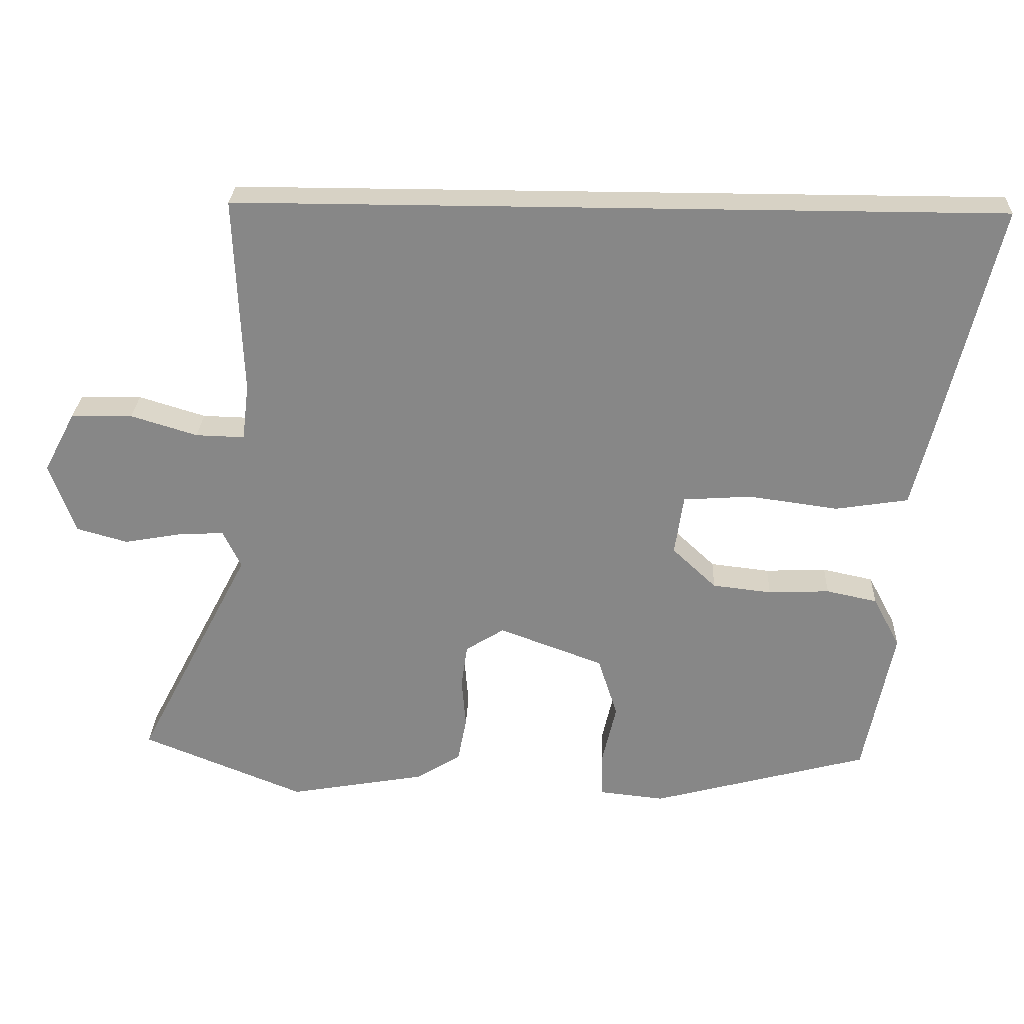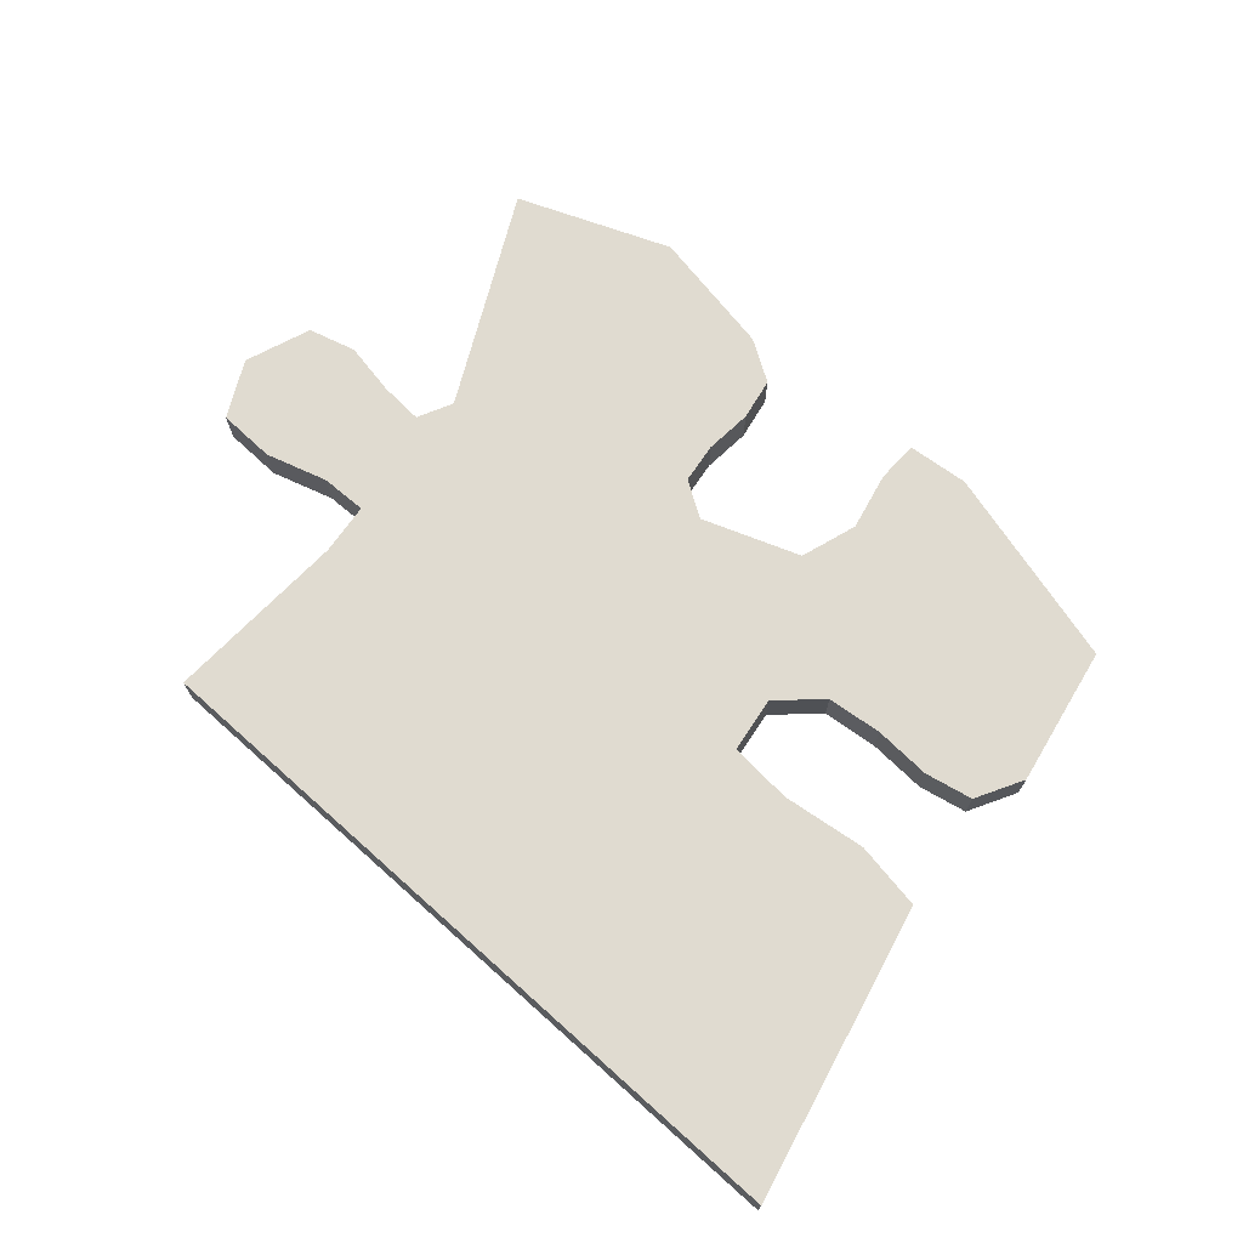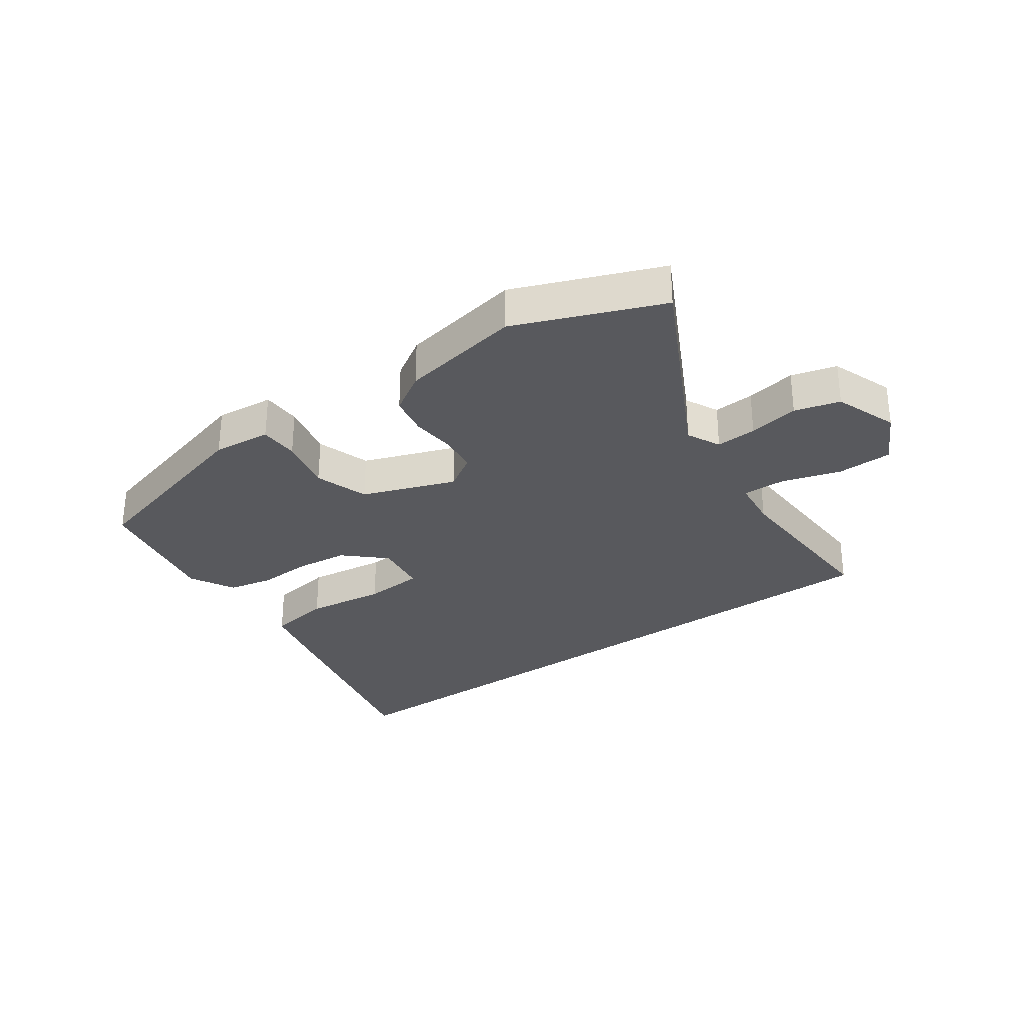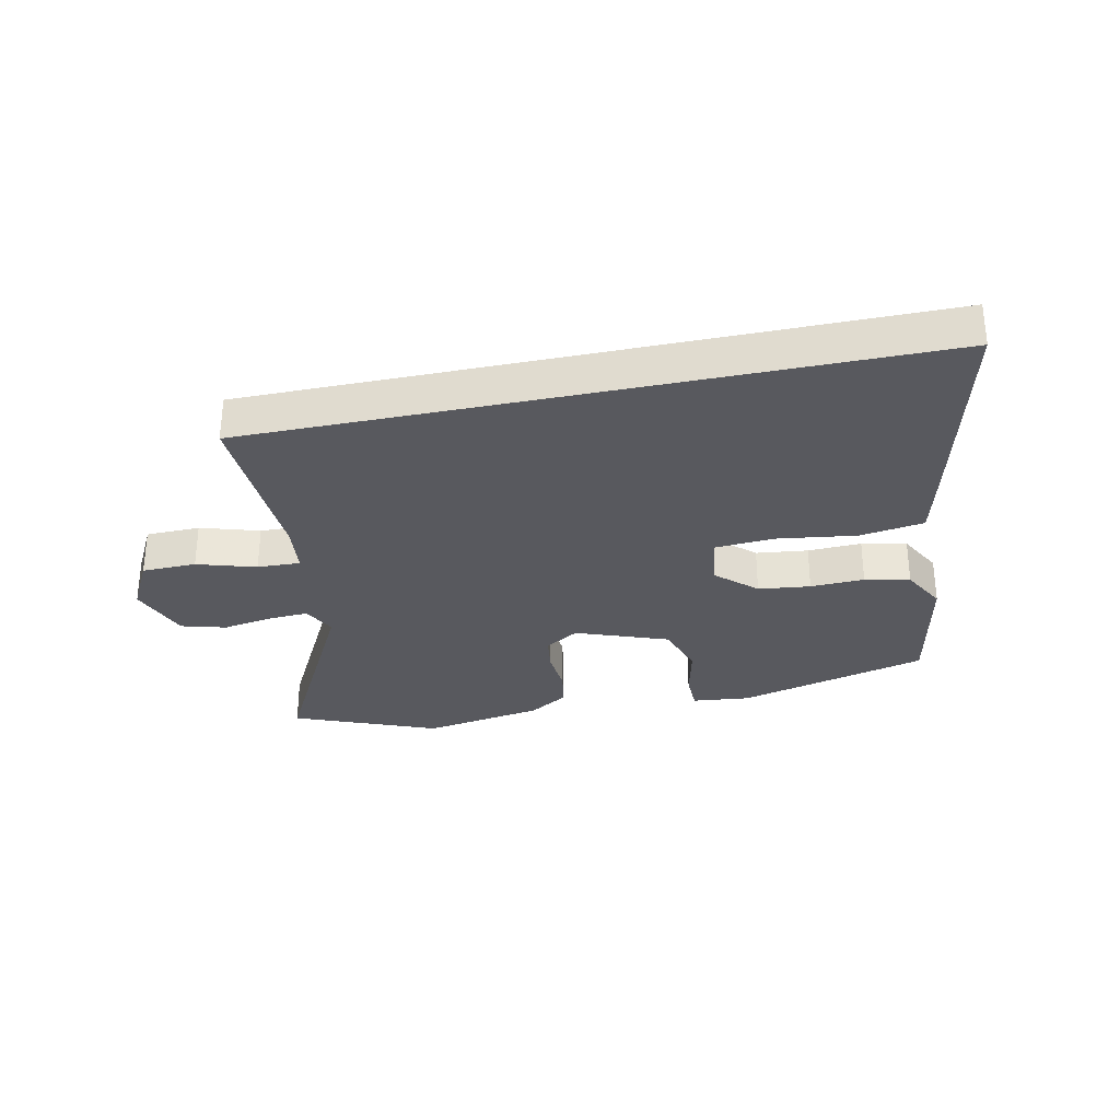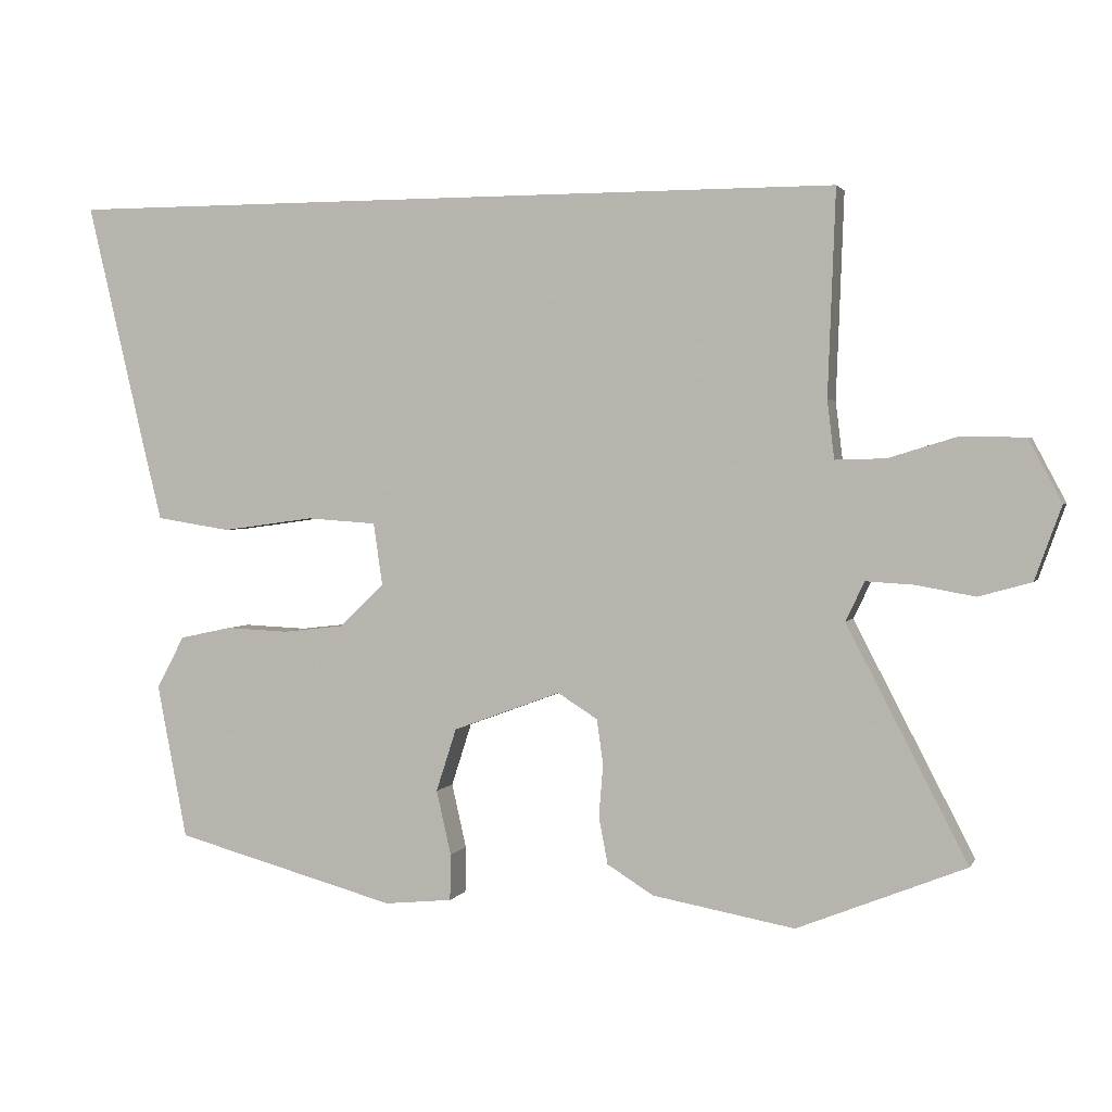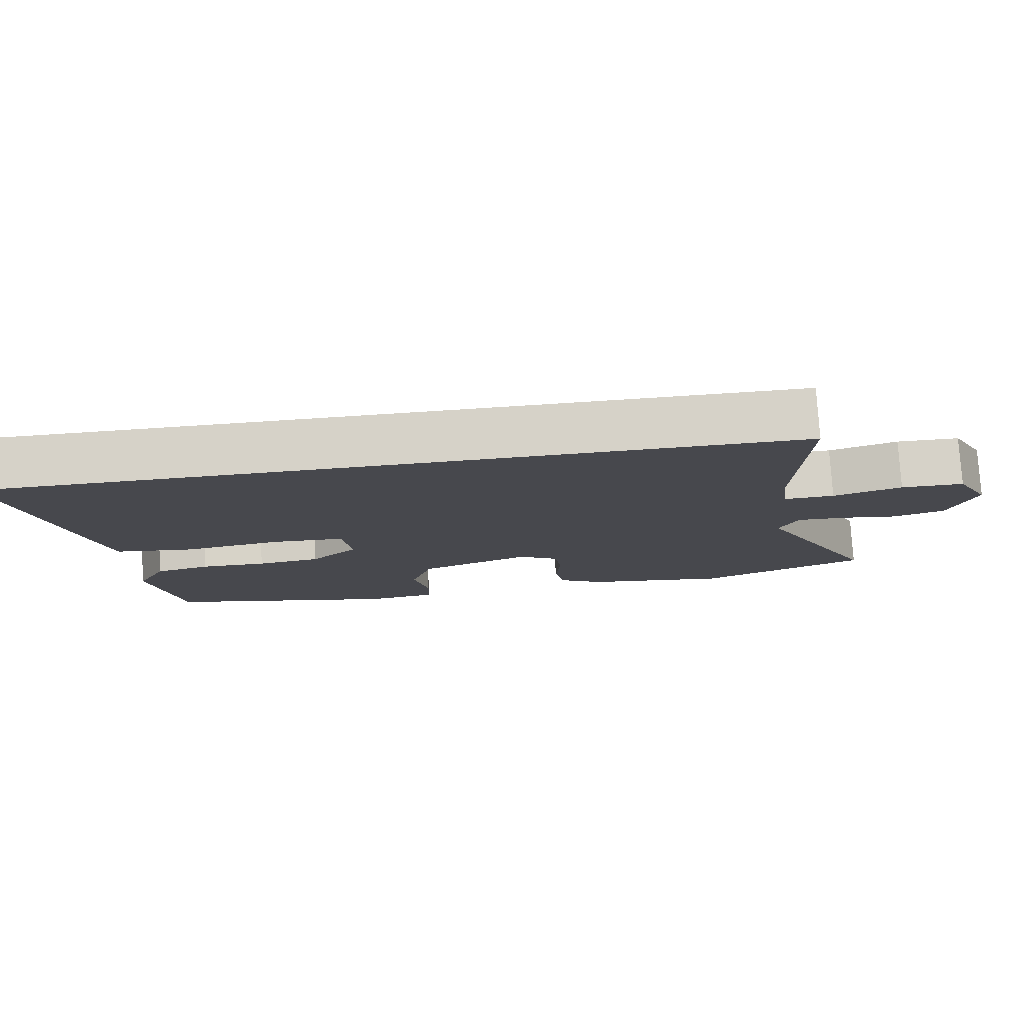
<metadata>
{"format":"obj","ext":"obj","renderer":"f3d","projection":"perspective","resolution":1024,"background":"white","views":[{"elev":27.4,"azim":2.4,"up":"+Z"},{"elev":70.0,"azim":41.9,"up":"+Y"},{"elev":-30.2,"azim":-144.3,"up":"+Y"},{"elev":-30.4,"azim":12.0,"up":"+Y"},{"elev":2.2,"azim":-163.8,"up":"+Z"},{"elev":78.0,"azim":176.4,"up":"+Z"}]}
</metadata>
<code>
v -0.49 0.07 0.5
v 0.634 0.07 0.5
v 0.55 0.07 0.148
v 0.523 0.07 0.039
v 0.416 0.07 0.022
v 0.284 0.07 0.04
v 0.184 0.07 0.033
v 0.171 0.07 -0.056
v 0.236 0.07 -0.117
v 0.323 0.07 -0.127
v 0.413 0.07 -0.123
v 0.488 0.07 -0.139
v 0.528 0.07 -0.214
v 0.485 0.07 -0.435
v 0.165 0.07 -0.521
v 0.068 0.07 -0.511
v 0.067 0.07 -0.445
v 0.088 0.07 -0.353
v 0.059 0.07 -0.263
v -0.095 0.07 -0.206
v -0.152 0.07 -0.242
v -0.161 0.07 -0.306
v -0.155 0.07 -0.381
v -0.168 0.07 -0.448
v -0.234 0.07 -0.489
v -0.437 0.07 -0.525
v -0.677 0.07 -0.428
v -0.505 0.07 -0.097
v -0.532 0.07 -0.041
v -0.6 0.07 -0.045
v -0.684 0.07 -0.06
v -0.759 0.07 -0.039
v -0.797 0.07 0.066
v -0.75 0.07 0.155
v -0.659 0.07 0.157
v -0.561 0.07 0.127
v -0.489 0.07 0.125
v -0.479 0.07 0.208
v -0.49 0 0.5
v 0.634 0 0.5
v 0.55 0 0.148
v 0.523 0 0.039
v 0.416 0 0.022
v 0.284 0 0.04
v 0.184 0 0.033
v 0.171 0 -0.056
v 0.236 0 -0.117
v 0.323 0 -0.127
v 0.413 0 -0.123
v 0.488 0 -0.139
v 0.528 0 -0.214
v 0.485 0 -0.435
v 0.165 0 -0.521
v 0.068 0 -0.511
v 0.067 0 -0.445
v 0.088 0 -0.353
v 0.059 0 -0.263
v -0.095 0 -0.206
v -0.152 0 -0.242
v -0.161 0 -0.306
v -0.155 0 -0.381
v -0.168 0 -0.448
v -0.234 0 -0.489
v -0.437 0 -0.525
v -0.677 0 -0.428
v -0.505 0 -0.097
v -0.532 0 -0.041
v -0.6 0 -0.045
v -0.684 0 -0.06
v -0.759 0 -0.039
v -0.797 0 0.066
v -0.75 0 0.155
v -0.659 0 0.157
v -0.561 0 0.127
v -0.489 0 0.125
v -0.479 0 0.208
f 34 35 36
f 33 34 36
f 32 33 36
f 31 32 36
f 30 31 36
f 29 30 36 37
f 28 29 37
f 26 27 28
f 25 26 28
f 24 25 28
f 23 24 28
f 22 23 28
f 28 37 38
f 22 28 38
f 21 22 38
f 16 17 18
f 15 16 18
f 14 15 18
f 13 14 18
f 12 13 18
f 11 12 18
f 10 11 18
f 9 10 18 19
f 8 9 19 20
f 4 5 6
f 3 4 6
f 2 3 6
f 1 2 6
f 38 1 6
f 38 6 7
f 20 21 38 7
f 7 8 20
f 74 73 72
f 74 72 71
f 74 71 70
f 74 70 69
f 74 69 68
f 75 74 68 67
f 75 67 66
f 66 65 64
f 66 64 63
f 66 63 62
f 66 62 61
f 66 61 60
f 76 75 66
f 76 66 60
f 76 60 59
f 56 55 54
f 56 54 53
f 56 53 52
f 56 52 51
f 56 51 50
f 56 50 49
f 56 49 48
f 57 56 48 47
f 58 57 47 46
f 44 43 42
f 44 42 41
f 44 41 40
f 44 40 39
f 44 39 76
f 45 44 76
f 45 76 59 58
f 58 46 45
f 1 39 40 2
f 2 40 41 3
f 3 41 42 4
f 4 42 43 5
f 5 43 44 6
f 6 44 45 7
f 7 45 46 8
f 8 46 47 9
f 9 47 48 10
f 10 48 49 11
f 11 49 50 12
f 12 50 51 13
f 13 51 52 14
f 14 52 53 15
f 15 53 54 16
f 16 54 55 17
f 17 55 56 18
f 18 56 57 19
f 19 57 58 20
f 20 58 59 21
f 21 59 60 22
f 22 60 61 23
f 23 61 62 24
f 24 62 63 25
f 25 63 64 26
f 26 64 65 27
f 27 65 66 28
f 28 66 67 29
f 29 67 68 30
f 30 68 69 31
f 31 69 70 32
f 32 70 71 33
f 33 71 72 34
f 34 72 73 35
f 35 73 74 36
f 36 74 75 37
f 37 75 76 38
f 38 76 39 1

</code>
